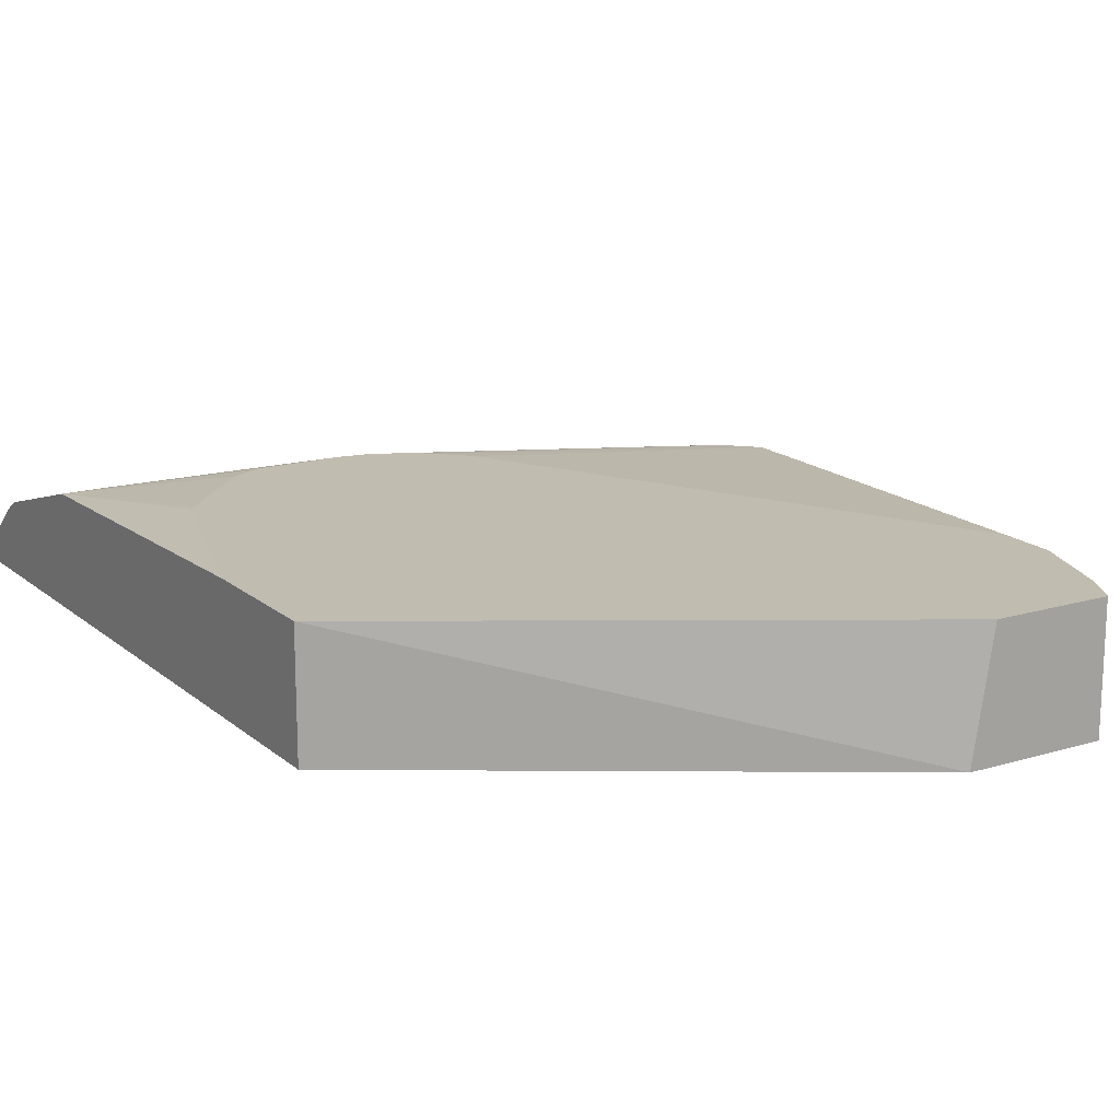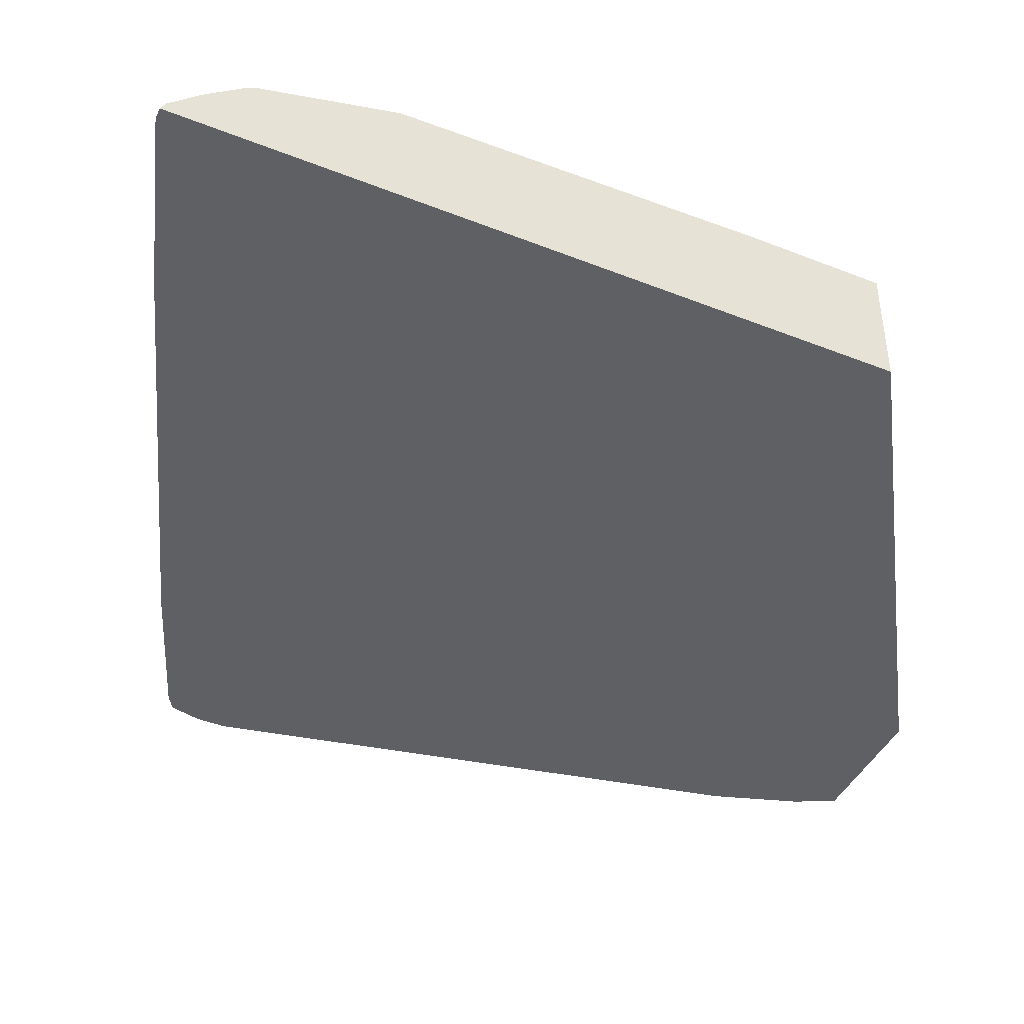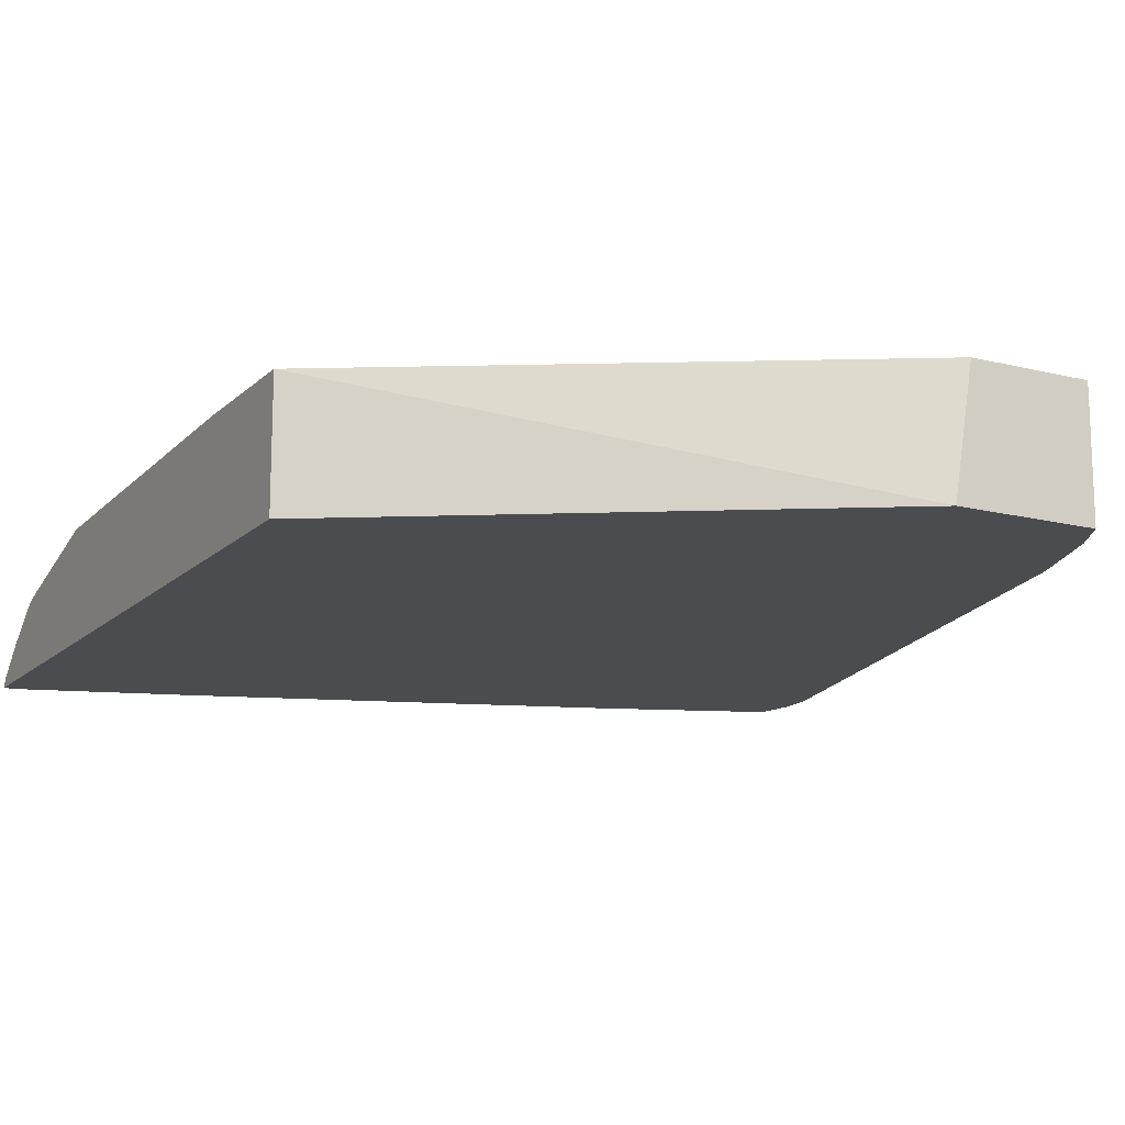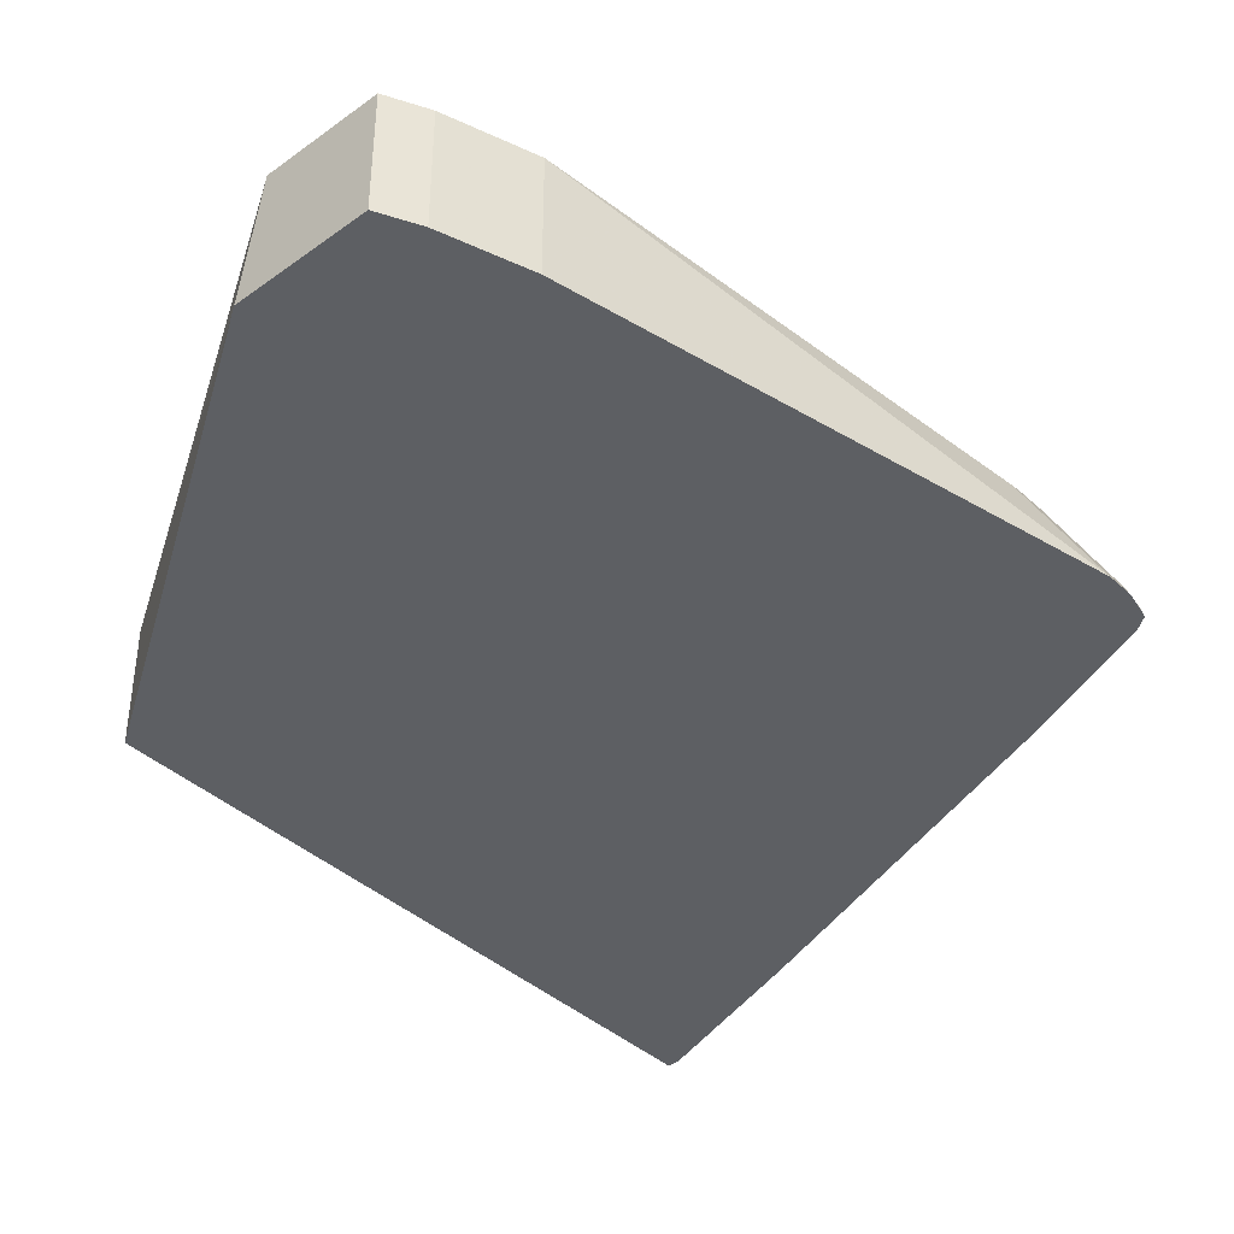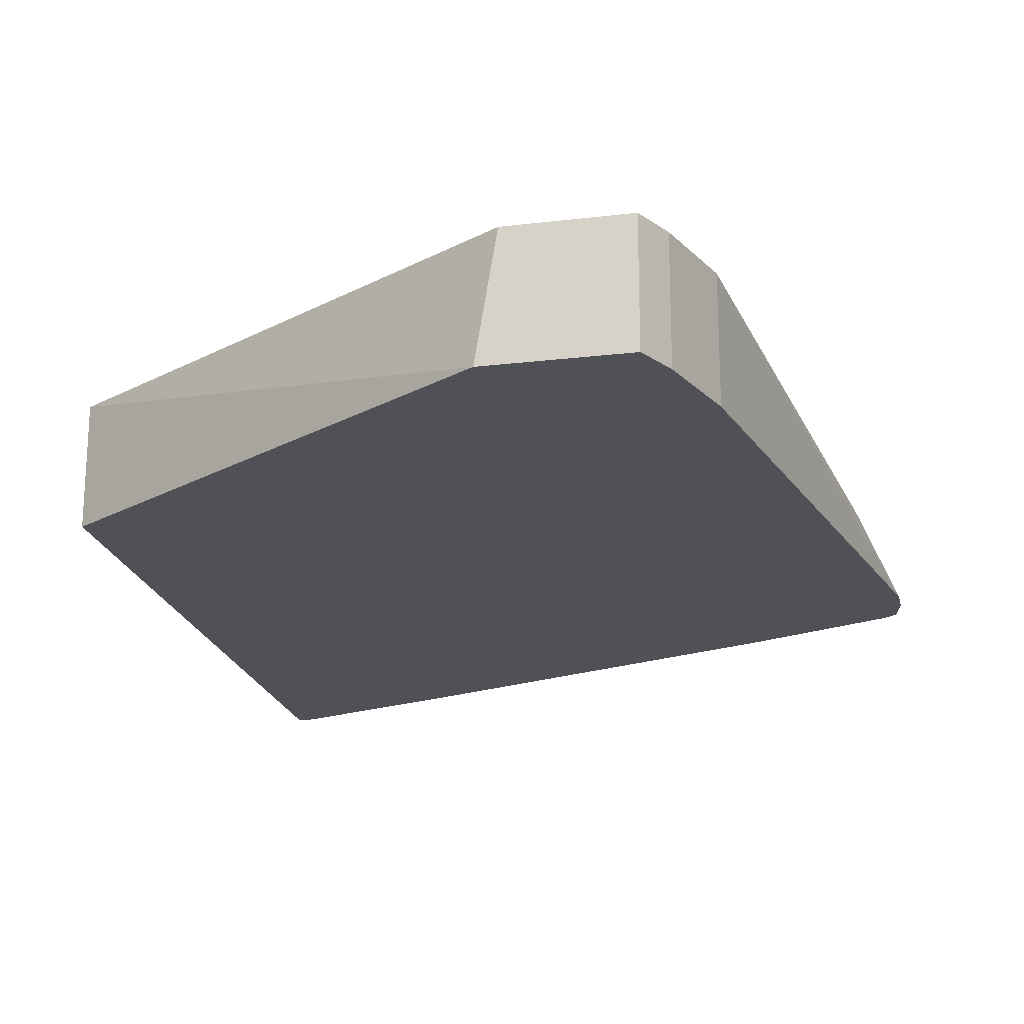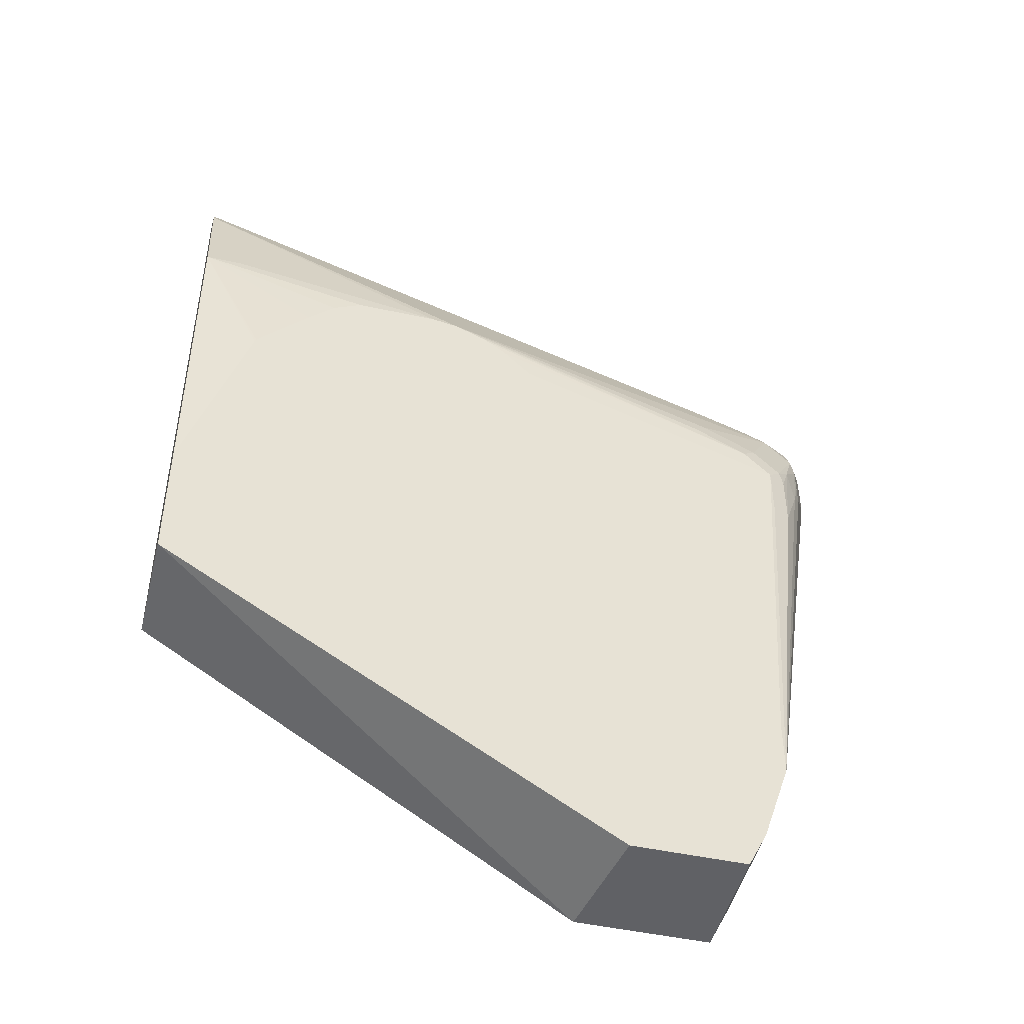
<metadata>
{"format":"obj","ext":"obj","renderer":"f3d","projection":"perspective","resolution":1024,"background":"white","views":[{"elev":16.6,"azim":148.3,"up":"+Y"},{"elev":-43.8,"azim":65.1,"up":"+Y"},{"elev":-15.0,"azim":151.6,"up":"+Y"},{"elev":-40.0,"azim":-138.2,"up":"+Y"},{"elev":-20.5,"azim":-167.7,"up":"+Y"},{"elev":-47.5,"azim":166.1,"up":"+Z"}]}
</metadata>
<code>
v -0.4278 -0.1425 0.2674
v -0.4277 -0.1425 0.2681
v -0.4219 -0.1307 0.2674
v -0.4278 -0.1425 0.2496
v -0.4239 -0.1425 0.2852
v -0.4234 -0.1404 0.2852
v -0.4189 -0.1293 0.2763
v -0.4041 -0.09509 0.2317
v -0.416 -0.1188 0.2496
v -0.4219 -0.1307 0.2496
v -0.4234 -0.1337 0.2407
v -0.3566 -0.06471 -0.0891
v -0.3566 -0.1425 -0.0891
v -0.4232 -0.1425 0.2871
v -0.422 -0.1425 0.2881
v -0.41 -0.1367 0.2912
v -0.4011 -0.1025 0.2585
v -0.4011 -0.09361 0.2407
v -0.3922 -0.08246 0.2139
v -0.3989 -0.08915 0.1961
v -0.4041 -0.09509 0.2139
v -0.41 -0.107 0.2139
v -0.3566 -0.06471 -0.05344
v -0.3387 -0.06471 -0.1426
v -0.4056 -0.09806 0.205
v -0.3863 -0.07726 0.1604
v -0.3744 -0.07132 0.1604
v -0.3387 -0.1425 -0.1426
v -0.4151 -0.1425 0.2928
v -0.3744 -0.1188 0.2912
v -0.3744 -0.101 0.2734
v -0.3209 -0.1367 0.3268
v -0.3833 -0.09361 0.2585
v -0.3655 -0.07578 0.2228
v -0.3833 -0.07578 0.205
v -0.3863 -0.07726 0.1961
v -0.3506 -0.06471 -0.04157
v -0.3744 -0.07132 0.1961
v -0.3268 -0.06471 -0.1664
v -0.3268 -0.1425 -0.1664
v -0.3259 -0.1425 0.3285
v -0.2852 -0.1188 0.3268
v -0.3387 -0.1003 0.2852
v -0.07638 -0.1425 0.4176
v -0.07133 -0.1367 0.4159
v -0.1426 -0.06471 0.2877
v -0.3298 -0.07578 0.2407
v -0.3566 -0.07132 0.2139
v -0.1963 -0.06471 0.2496
v -0.1785 -0.06471 0.2674
v -0.1962 -0.06471 0.2497
v -0.3265 -0.06471 -0.1671
v -0.3265 -0.1425 -0.1671
v -0.1783 -0.1188 0.3625
v -0.1783 -0.1003 0.3387
v 0.0306 -0.1425 0.4533
v 0.03565 -0.1367 0.4516
v -0.1248 -0.06471 0.2908
v -0.1593 -0.06471 0.2805
v -0.3209 -0.07132 0.2317
v 0.03565 -0.1003 0.41
v 0.04158 -0.09582 0.4041
v -0.1685 -0.06471 0.2754
v -0.2535 -0.06471 -0.1671
v -0.2407 -0.1425 -0.1671
v 0.03565 -0.1188 0.4338
v 0.03565 -0.1425 0.4545
v 0.04158 -0.1406 0.4536
v 0.04158 -0.1367 0.4516
v -0.07133 -0.06471 0.2908
v 0.01782 -0.07132 0.3209
v 0.04158 -0.1005 0.412
v 0.04158 -0.07132 0.3209
v 0.04158 -0.06471 0.01192
v 0.04158 -0.1425 0.01192
v 0.04158 -0.1188 0.4338
v 0.04158 -0.1425 0.4545
v -0.07069 -0.06471 0.2905
v -7.32e-06 -0.06471 0.227
v -0.0009724 -0.06471 0.2289
v -0.004327 -0.06471 0.2328
v -0.01687 -0.06471 0.2458
v -0.0353 -0.06471 0.2648
v -0.05253 -0.06471 0.2815
v -0.05446 -0.06471 0.2824
v 0.04158 -0.06471 0.09627
f 39 53 40
f 37 38 49
f 38 48 50
f 38 50 51
f 34 60 48
f 38 51 49
f 39 52 53
f 35 38 36
f 44 57 45
f 42 54 43
f 43 54 55
f 43 55 46
f 44 56 57
f 45 57 54
f 46 59 60
f 34 47 60
f 46 60 47
f 42 45 54
f 34 38 35
f 24 39 40
f 33 47 34
f 46 55 61
f 19 26 20
f 20 25 21
f 21 25 22
f 23 38 37
f 24 40 28
f 26 36 38
f 26 38 27
f 34 48 38
f 29 41 32
f 30 42 31
f 31 43 33
f 31 42 43
f 32 41 44
f 32 44 45
f 32 45 42
f 33 43 46
f 33 46 47
f 30 32 42
f 46 61 62
f 73 79 80
f 48 60 59
f 62 75 74
f 62 74 86
f 62 86 73
f 62 73 71
f 64 74 65
f 65 74 75
f 66 76 72
f 67 77 68
f 70 73 78
f 73 80 81
f 73 81 82
f 73 82 83
f 73 83 84
f 73 84 85
f 73 85 78
f 73 86 79
f 19 36 26
f 62 77 75
f 62 68 77
f 62 69 68
f 62 76 69
f 48 59 63
f 48 63 50
f 52 64 65
f 52 65 53
f 54 57 66
f 54 66 61
f 54 61 55
f 56 67 57
f 46 62 58
f 57 67 68
f 57 69 76
f 57 76 66
f 58 62 71
f 58 71 73
f 58 73 70
f 61 66 72
f 61 72 62
f 62 72 76
f 57 68 69
f 19 35 36
f 1 67 56
f 18 34 35
f 3 7 18
f 3 18 8
f 3 8 9
f 3 9 10
f 4 10 11
f 4 11 12
f 4 12 13
f 5 14 6
f 6 14 15
f 6 15 16
f 6 16 7
f 7 16 17
f 7 17 18
f 8 18 19
f 8 19 20
f 8 20 21
f 8 21 9
f 3 6 7
f 9 21 22
f 2 6 3
f 1 14 5
f 1 2 3
f 1 3 10
f 1 10 4
f 1 4 13
f 1 13 28
f 1 28 40
f 1 40 53
f 1 53 65
f 1 65 75
f 1 75 77
f 1 77 67
f 18 35 19
f 1 56 44
f 1 44 41
f 1 41 29
f 1 29 15
f 1 15 14
f 1 5 2
f 9 22 11
f 2 5 6
f 11 22 12
f 12 39 24
f 12 24 28
f 12 28 13
f 12 22 25
f 12 25 20
f 12 20 26
f 12 27 38
f 12 38 23
f 15 29 16
f 16 30 31
f 16 31 17
f 16 29 32
f 16 32 30
f 17 33 18
f 17 31 33
f 18 33 34
f 9 11 10
f 12 52 39
f 12 64 52
f 12 26 27
f 12 59 46
f 12 23 37
f 12 74 64
f 12 37 49
f 12 49 51
f 12 51 50
f 12 50 63
f 12 63 59
f 12 46 58
f 12 58 70
f 12 70 78
f 12 85 84
f 12 84 83
f 12 83 82
f 12 82 81
f 12 81 80
f 12 80 79
f 12 79 86
f 12 86 74
f 12 78 85

</code>
